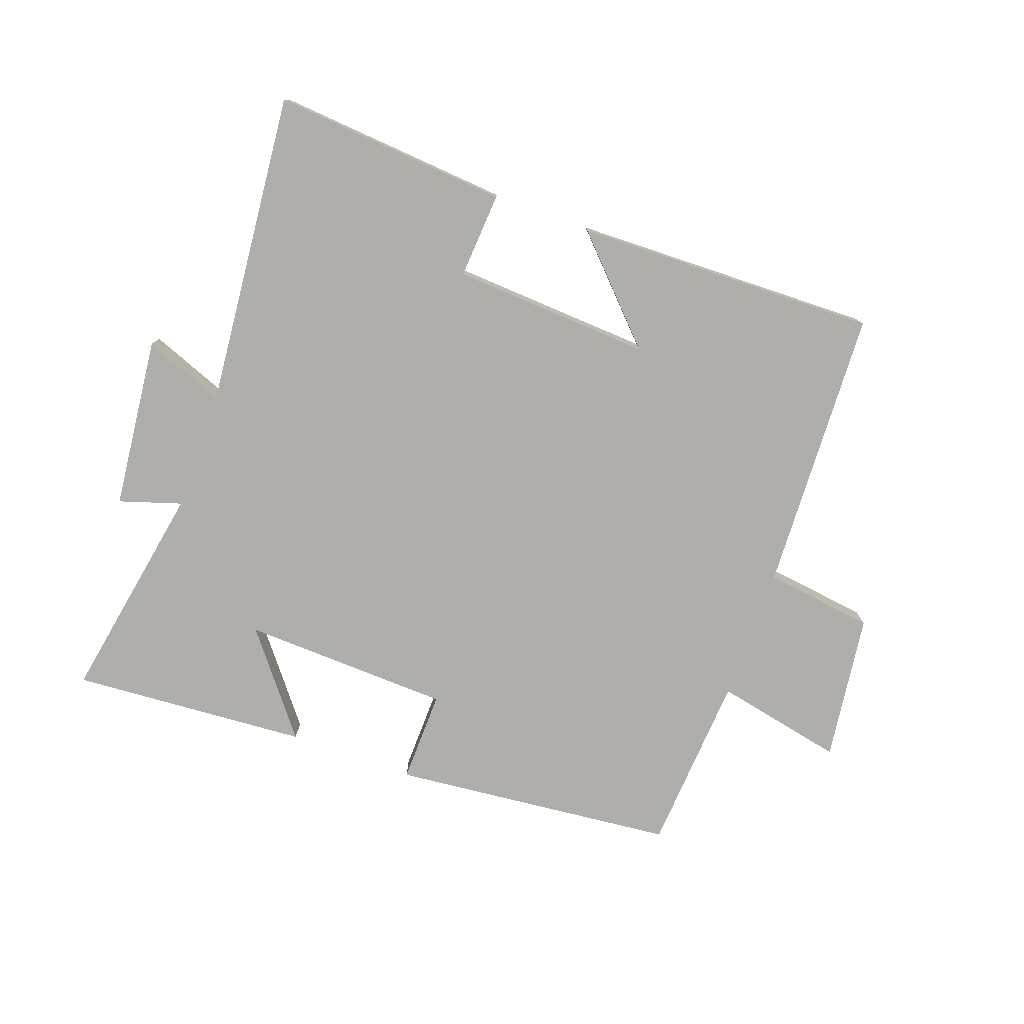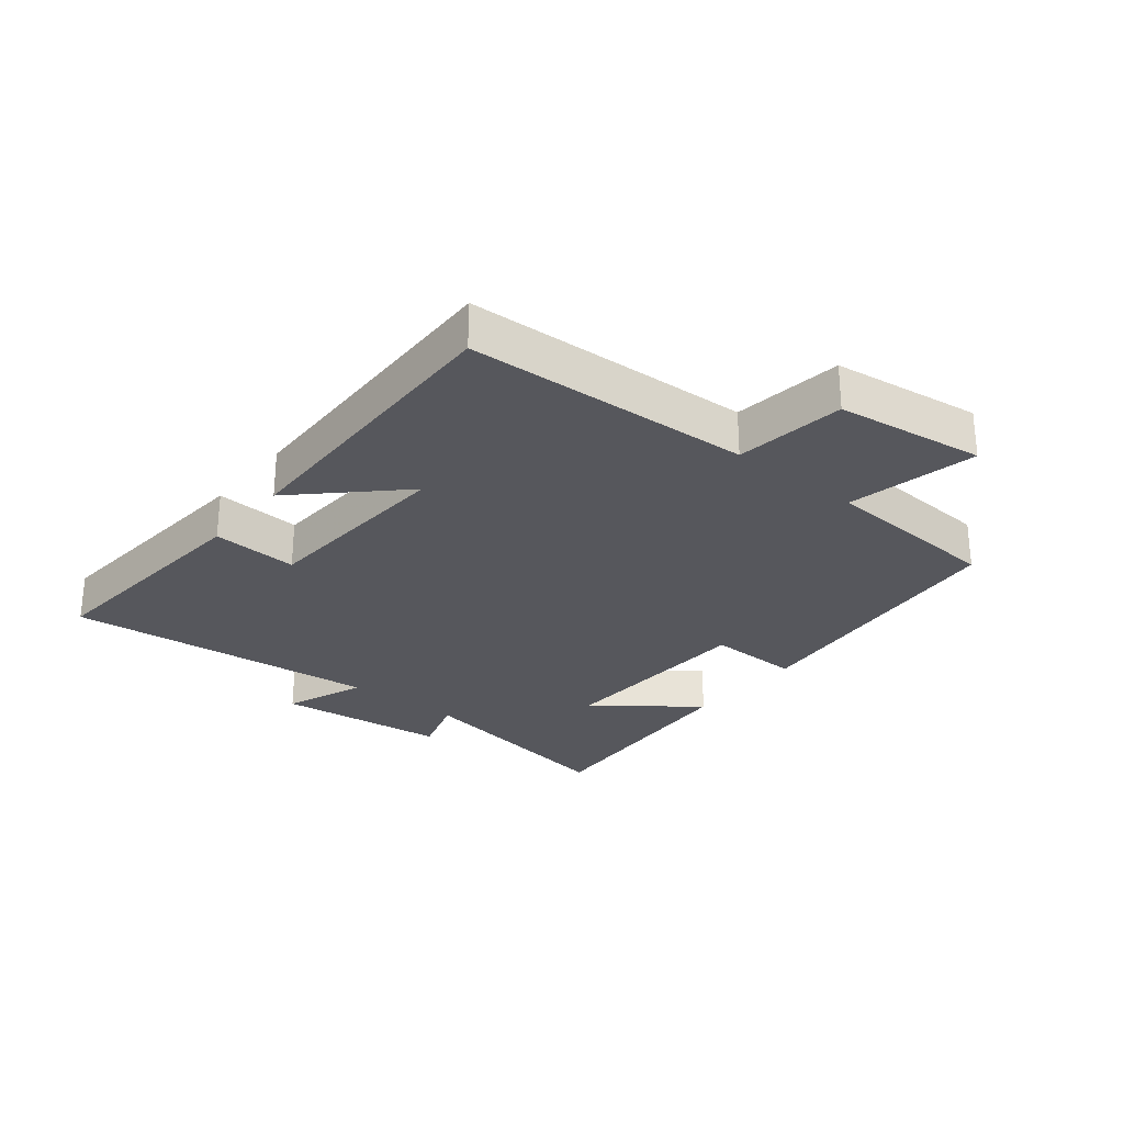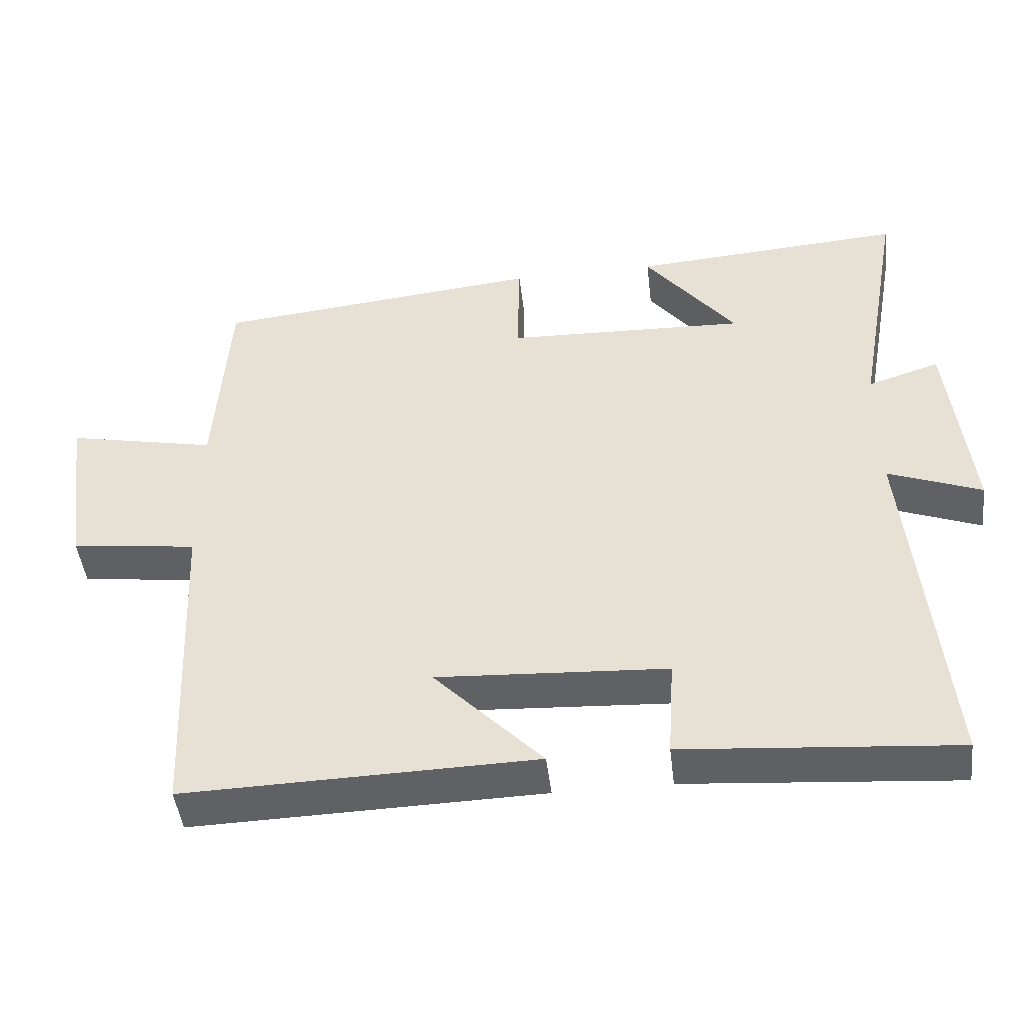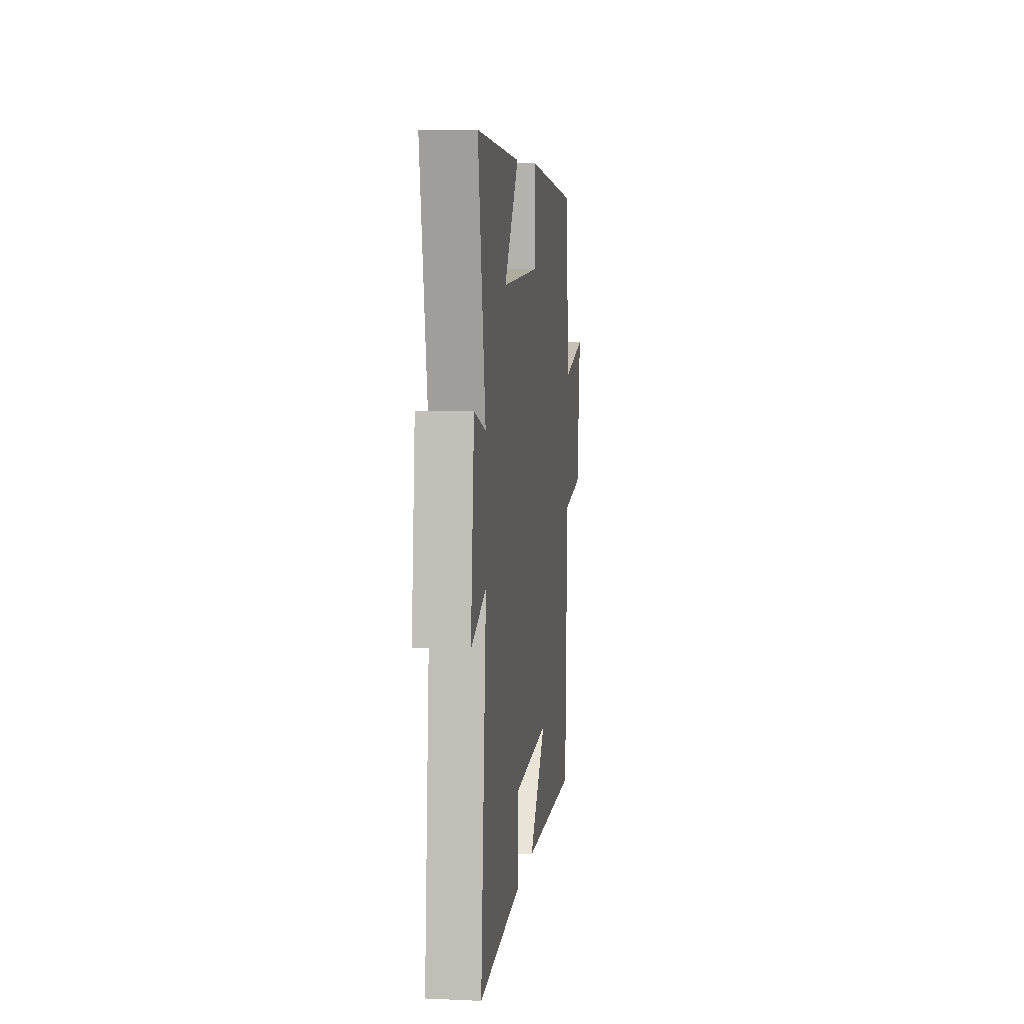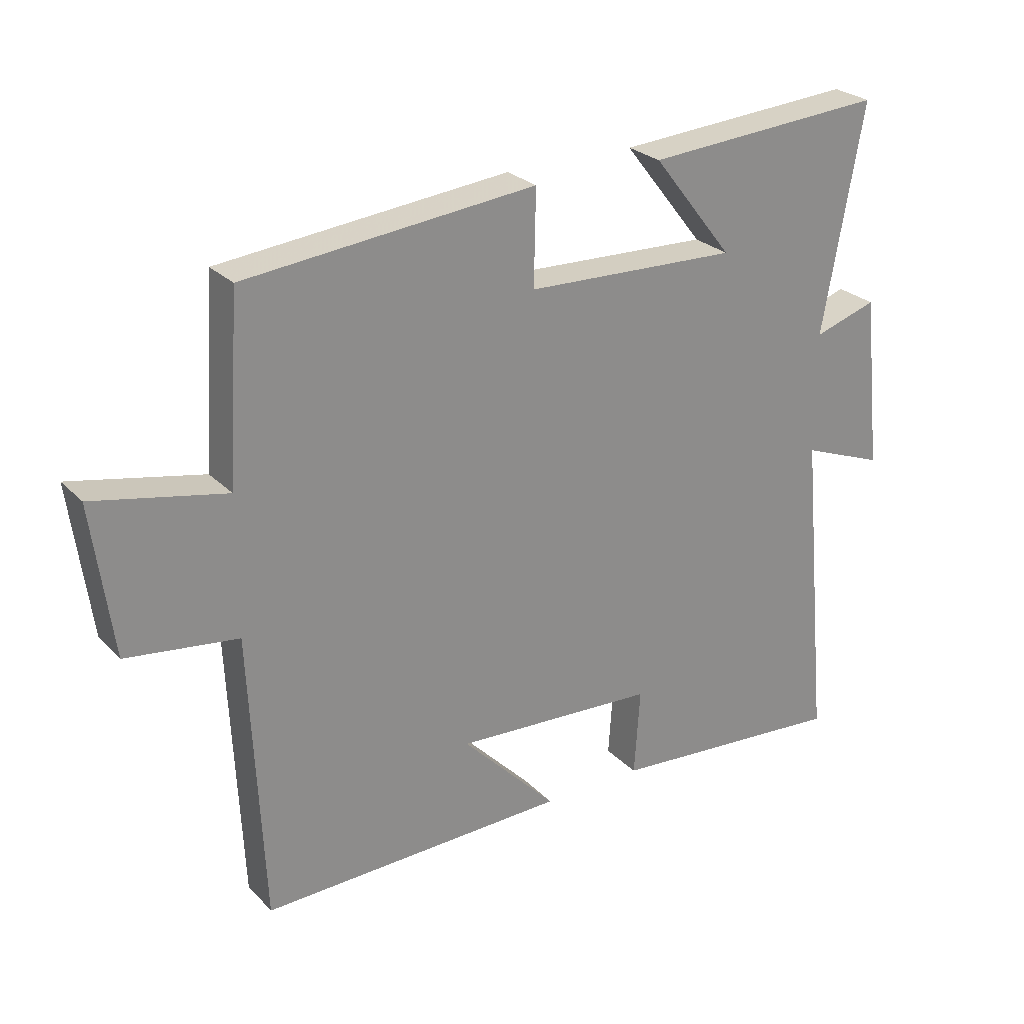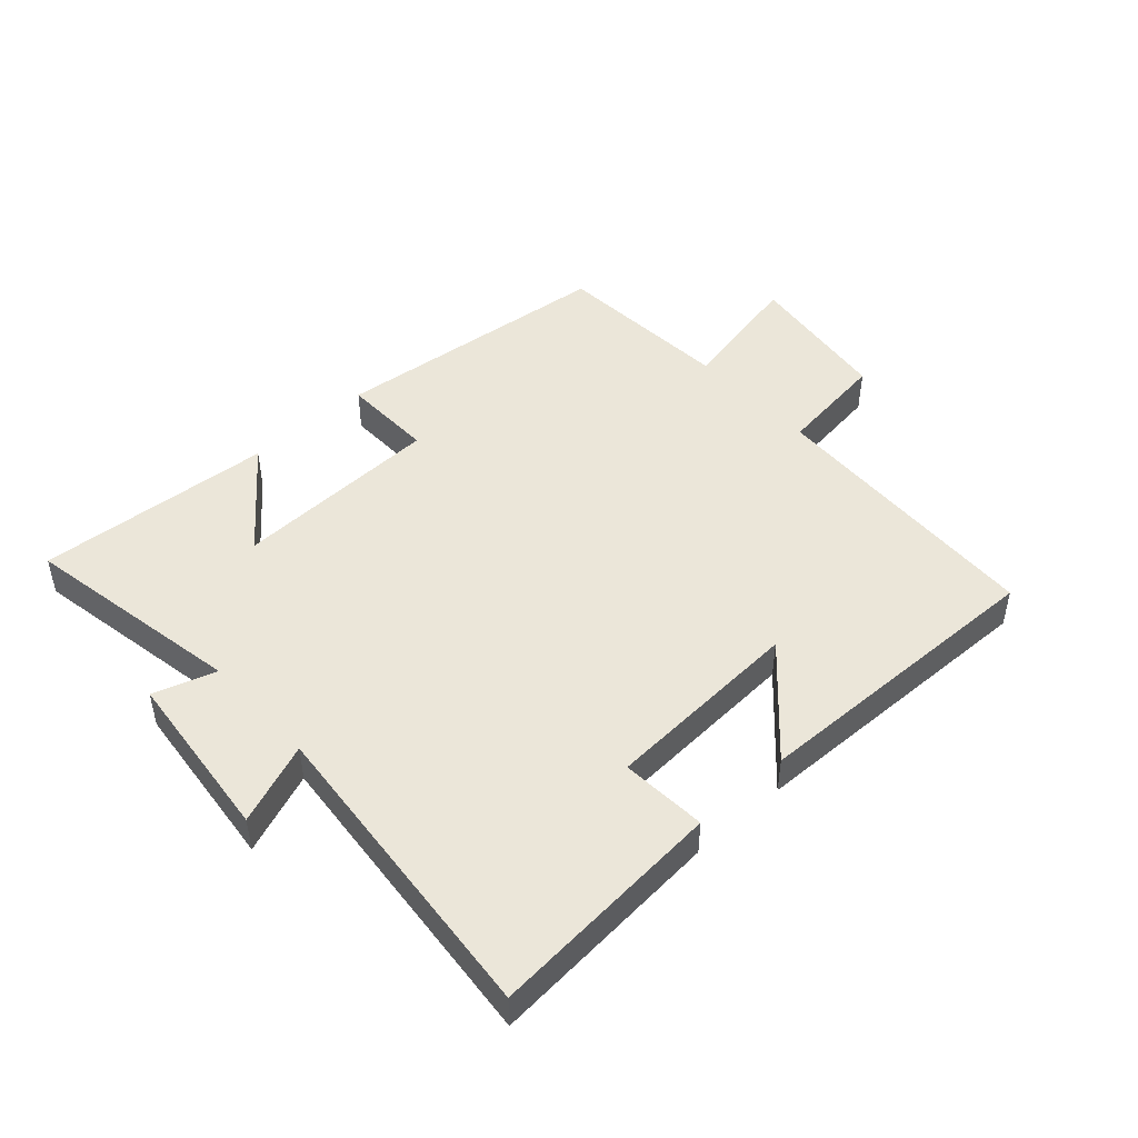
<metadata>
{"format":"obj","ext":"obj","renderer":"f3d","projection":"perspective","resolution":1024,"background":"white","views":[{"elev":-77.8,"azim":160.1,"up":"+Y"},{"elev":-27.5,"azim":-128.9,"up":"+Y"},{"elev":-46.0,"azim":6.7,"up":"+Z"},{"elev":7.6,"azim":97.1,"up":"+Z"},{"elev":26.1,"azim":-33.2,"up":"+Z"},{"elev":47.3,"azim":137.7,"up":"+Y"}]}
</metadata>
<code>
v 0.548 0.07 -0.53
v 0.169 0.07 -0.5
v 0.178 0.07 -0.362
v -0.142 0.07 -0.344
v 0.009 0.07 -0.5
v -0.479 0.07 -0.512
v -0.5 0.07 -0.054
v -0.676 0.07 -0.031
v -0.708 0.07 0.207
v -0.5 0.07 0.164
v -0.481 0.07 0.453
v -0.023 0.07 0.5
v -0.026 0.07 0.351
v 0.31 0.07 0.339
v 0.183 0.07 0.5
v 0.564 0.07 0.527
v 0.5 0.07 0.17
v 0.6 0.07 0.202
v 0.63 0.07 -0.074
v 0.5 0.07 -0.024
v 0.548 0 -0.53
v 0.169 0 -0.5
v 0.178 0 -0.362
v -0.142 0 -0.344
v 0.009 0 -0.5
v -0.479 0 -0.512
v -0.5 0 -0.054
v -0.676 0 -0.031
v -0.708 0 0.207
v -0.5 0 0.164
v -0.481 0 0.453
v -0.023 0 0.5
v -0.026 0 0.351
v 0.31 0 0.339
v 0.183 0 0.5
v 0.564 0 0.527
v 0.5 0 0.17
v 0.6 0 0.202
v 0.63 0 -0.074
v 0.5 0 -0.024
f 17 18 19 20
f 14 15 16 17
f 13 14 17 20
f 10 11 12 13
f 10 13 20 1
f 7 8 9 10
f 4 5 6 7
f 3 4 7 10
f 1 2 3
f 1 3 10
f 40 39 38 37
f 37 36 35 34
f 40 37 34 33
f 33 32 31 30
f 21 40 33 30
f 30 29 28 27
f 27 26 25 24
f 30 27 24 23
f 23 22 21
f 30 23 21
f 1 21 22 2
f 2 22 23 3
f 3 23 24 4
f 4 24 25 5
f 5 25 26 6
f 6 26 27 7
f 7 27 28 8
f 8 28 29 9
f 9 29 30 10
f 10 30 31 11
f 11 31 32 12
f 12 32 33 13
f 13 33 34 14
f 14 34 35 15
f 15 35 36 16
f 16 36 37 17
f 17 37 38 18
f 18 38 39 19
f 19 39 40 20
f 20 40 21 1

</code>
